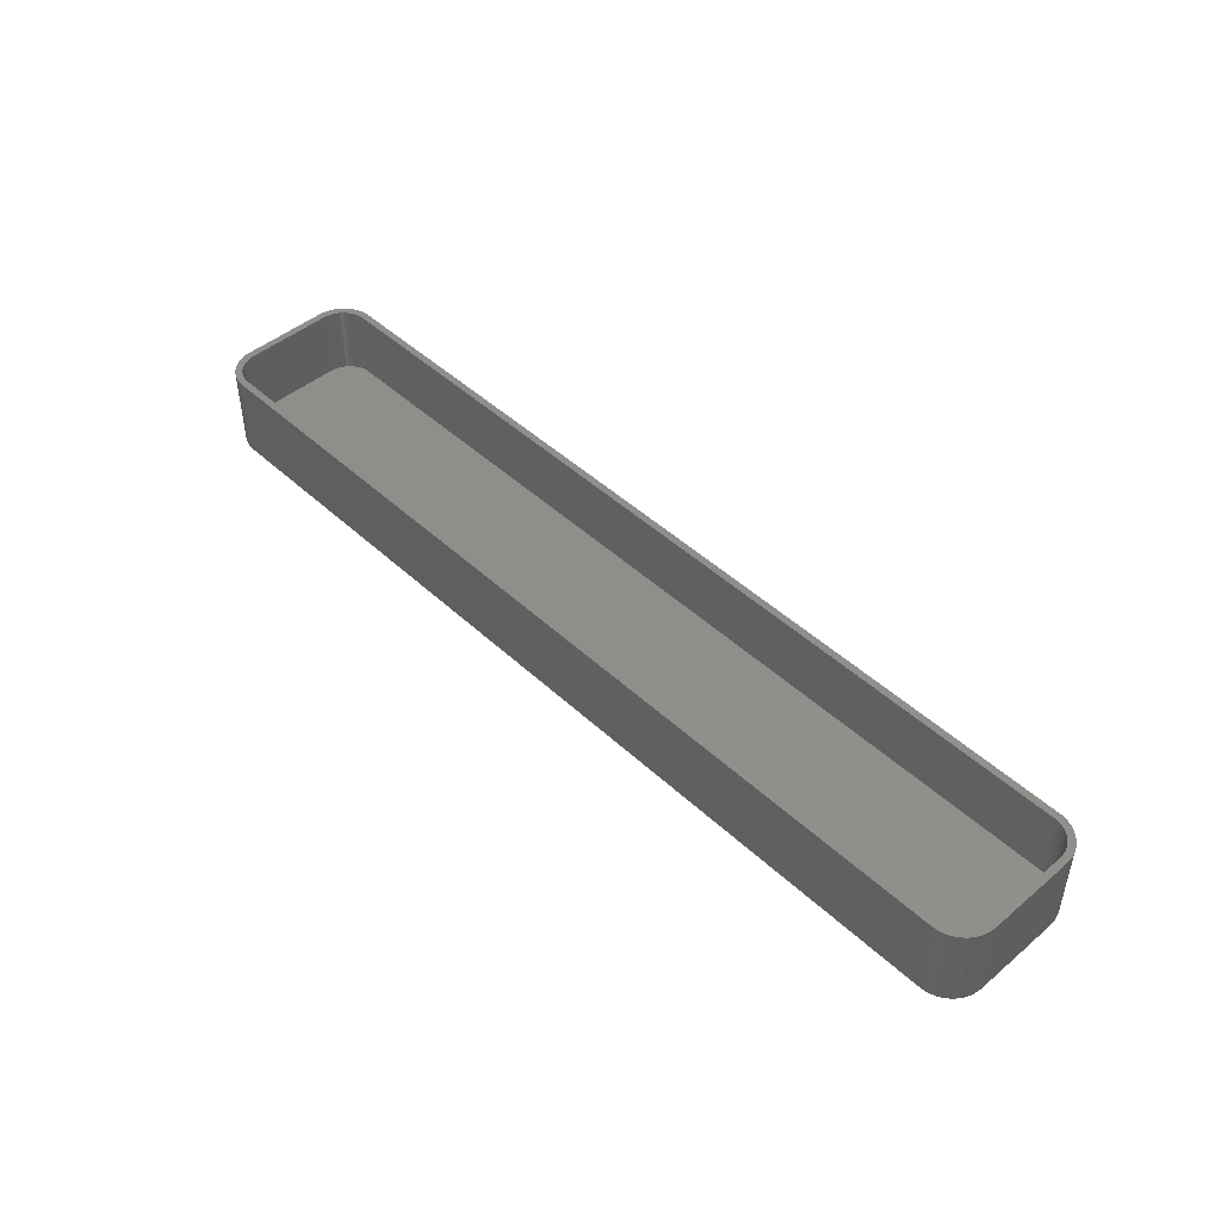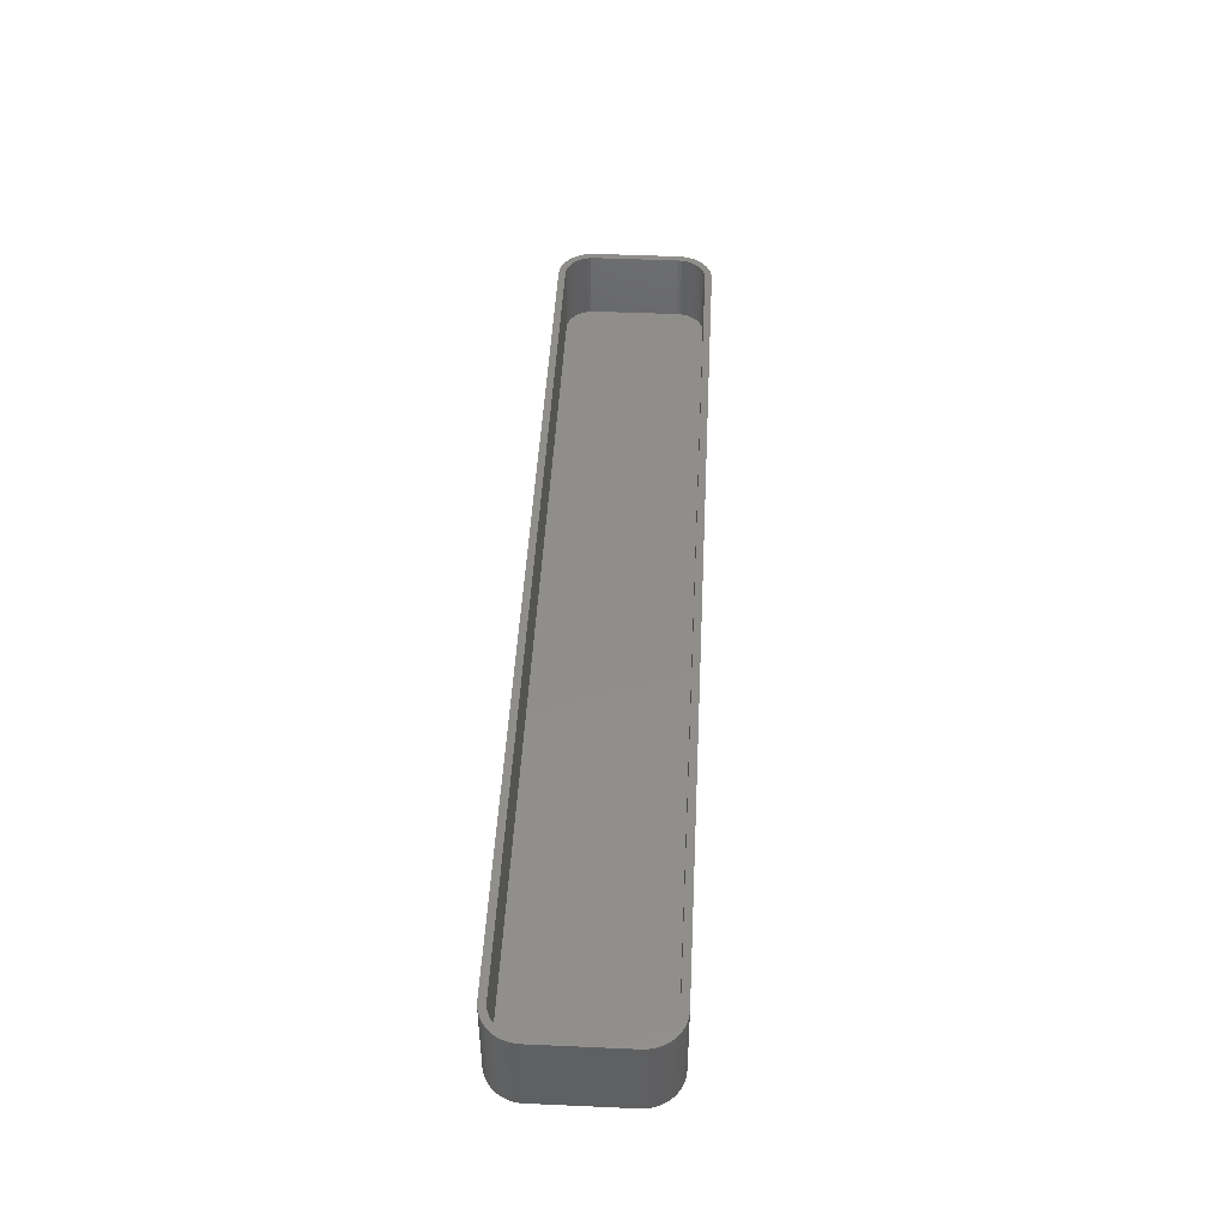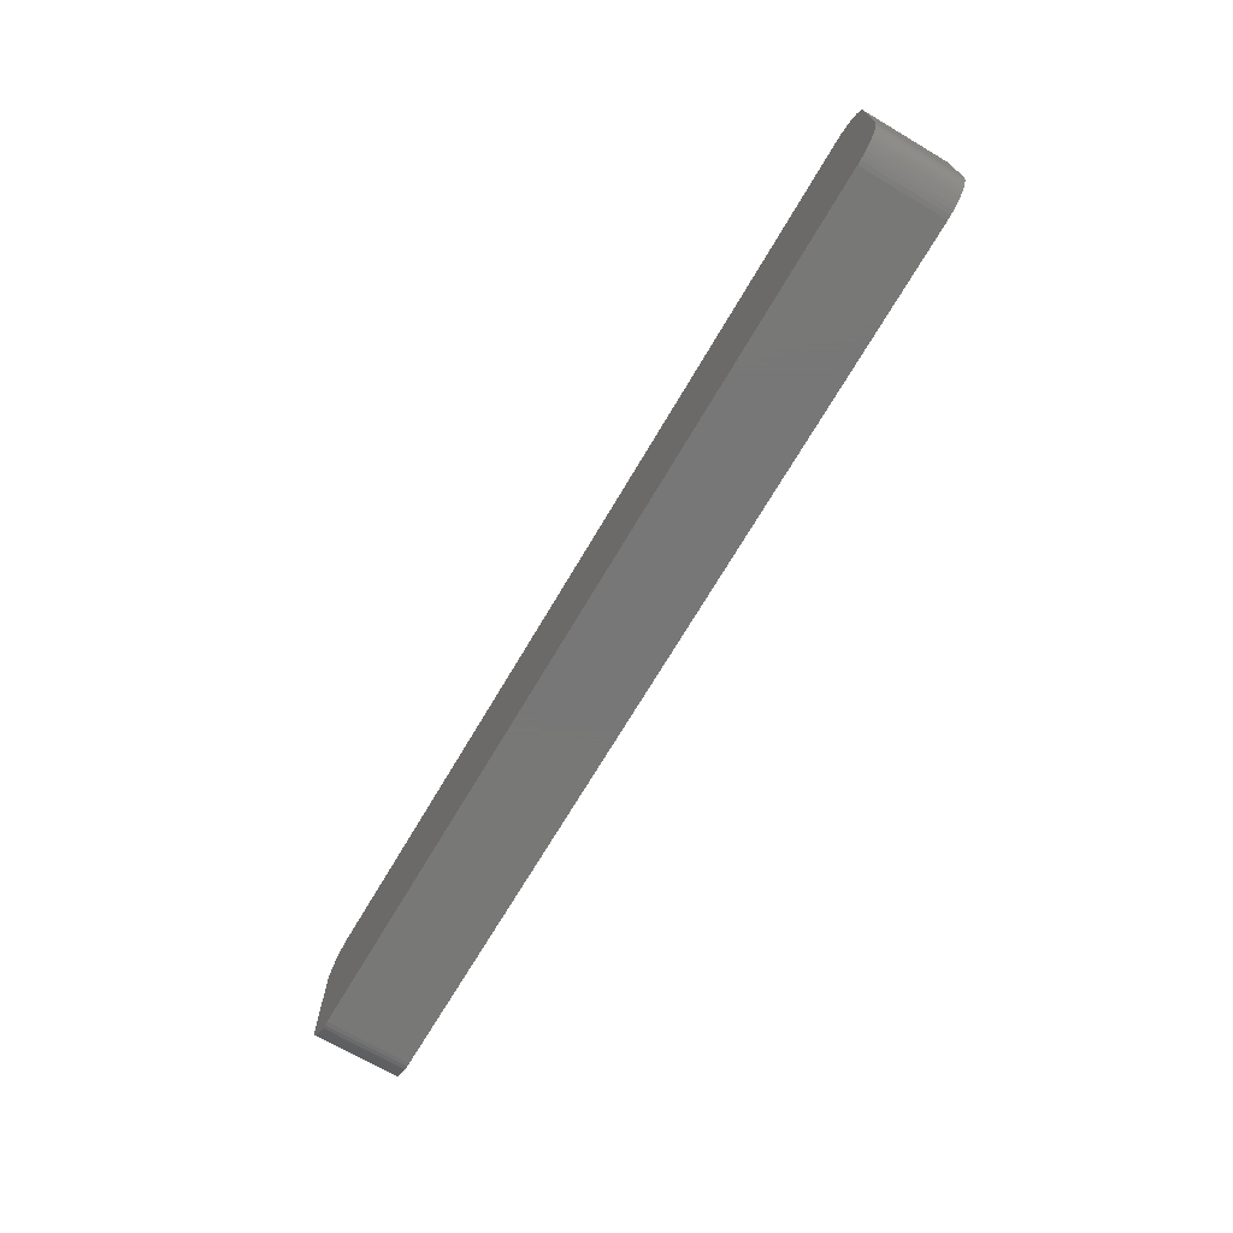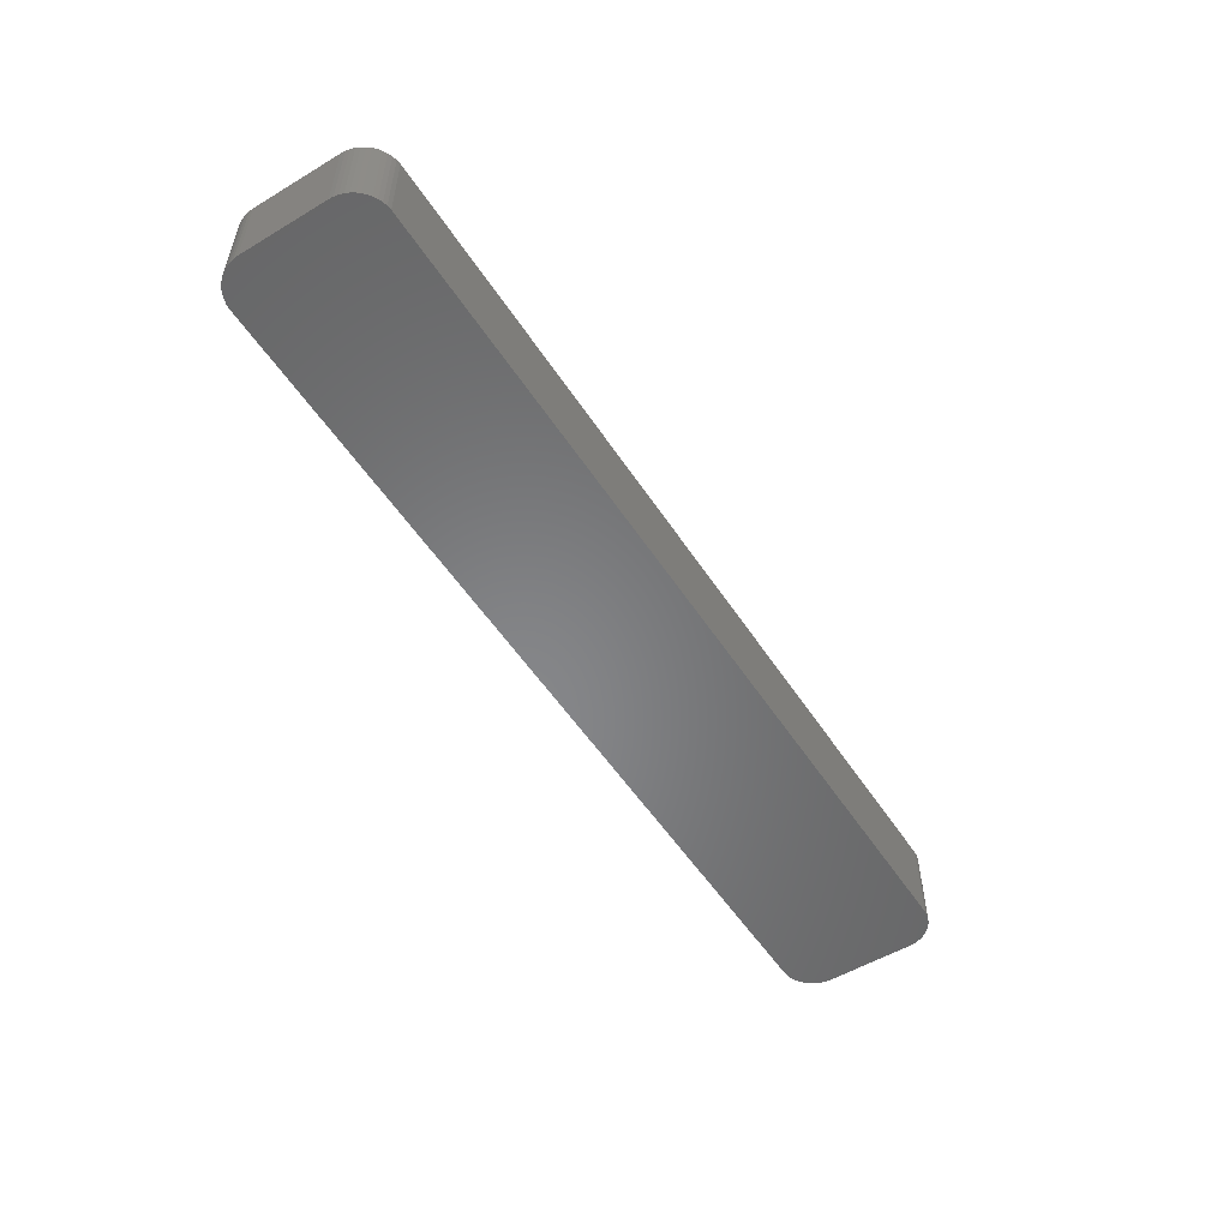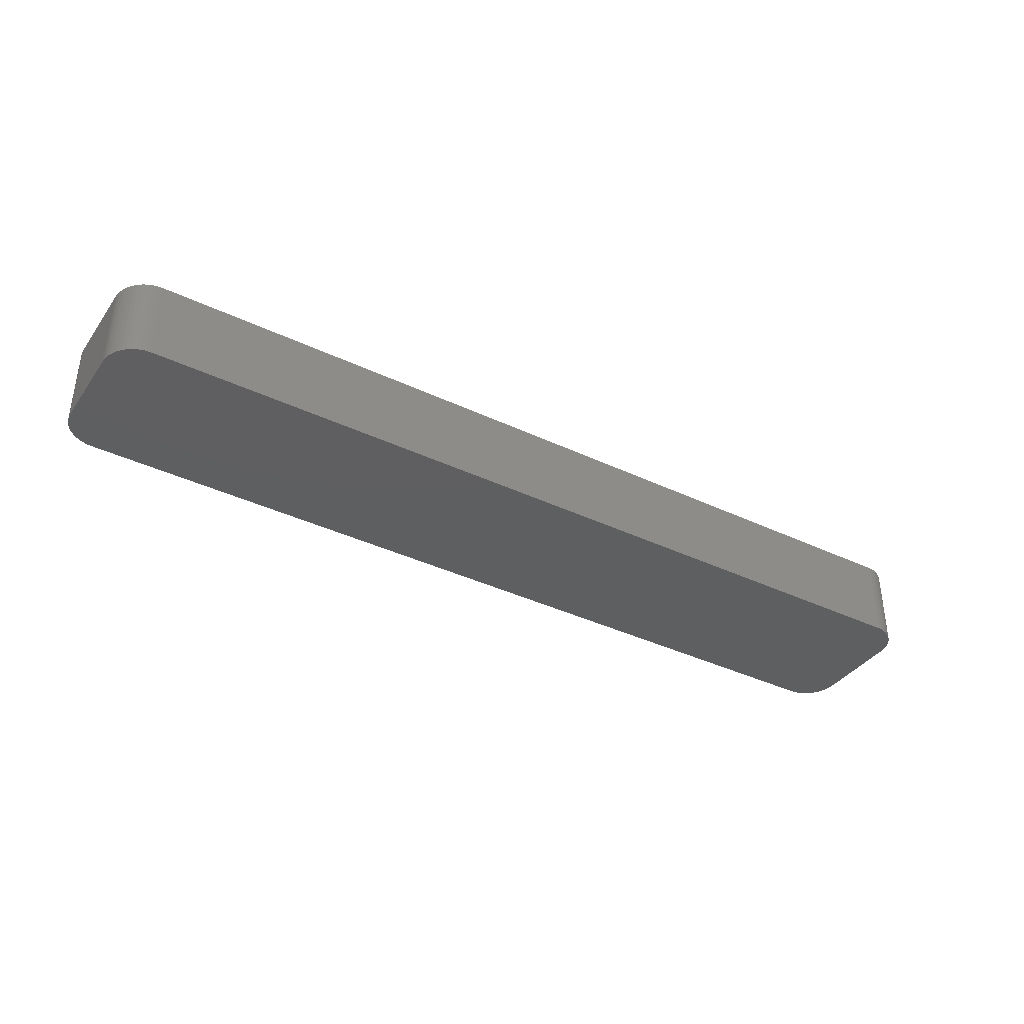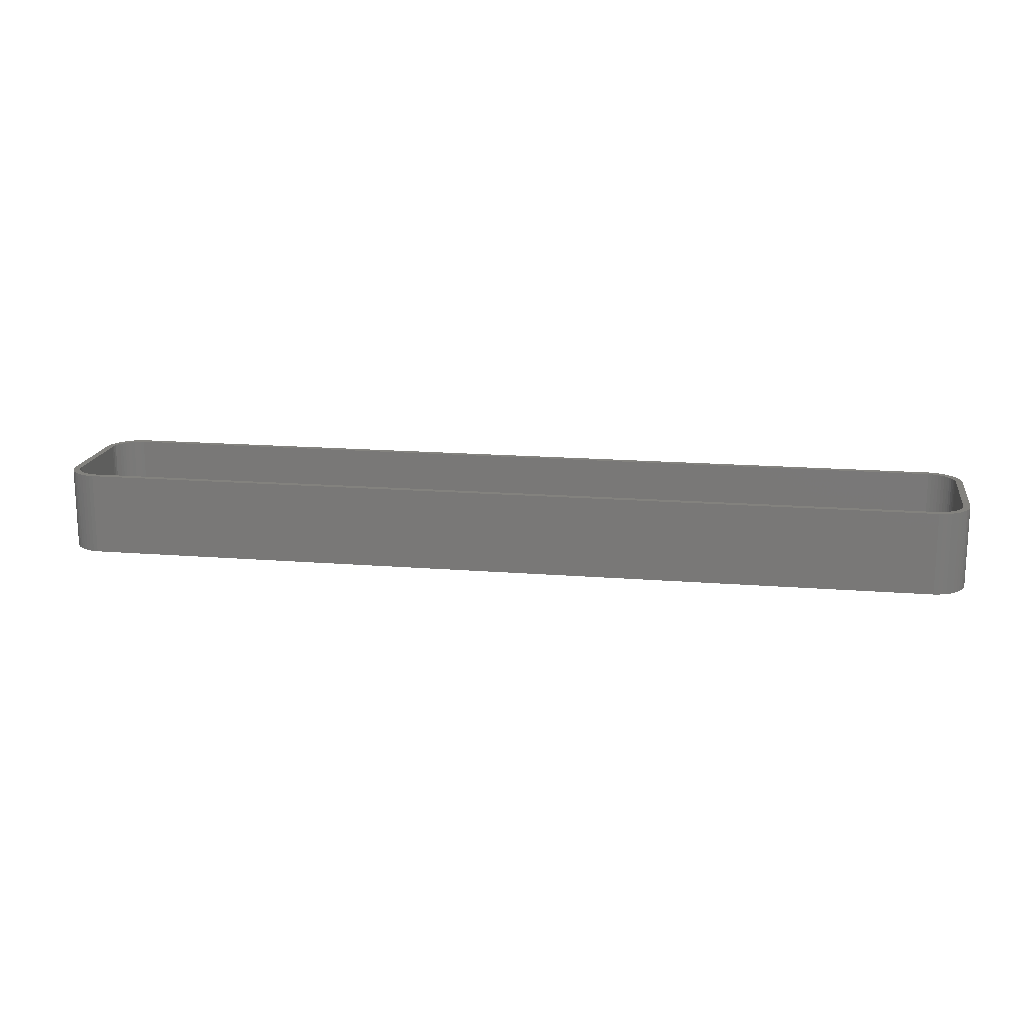
<metadata>
{"format":"stl","ext":"stl","renderer":"f3d","projection":"perspective","resolution":1024,"background":"white","views":[{"elev":46.6,"azim":-133.6,"up":"+Z"},{"elev":46.7,"azim":92.9,"up":"+Z"},{"elev":-70.3,"azim":-120.5,"up":"+Y"},{"elev":-53.7,"azim":-57.5,"up":"+Z"},{"elev":-37.8,"azim":148.7,"up":"+Z"},{"elev":16.6,"azim":9.2,"up":"+Z"}]}
</metadata>
<code>
# stl→obj: 208 verts, 412 faces
v -67.5 -6.25 0
v -67.5 6.25 12
v -67.5 6.25 0
v -67.5 -6.25 12
v -67.46 -6.877 0
v -67.46 -6.877 12
v 66.5 6.25 12
v 67.5 6.25 12
v 67.46 6.877 12
v 67.5 -6.25 12
v 66.47 6.751 12
v 67.34 7.493 12
v 66.5 -6.25 12
v 66.37 7.245 12
v 67.15 8.091 12
v 67.46 -6.877 12
v 66.22 7.723 12
v 66.88 8.659 12
v 66.47 -6.751 12
v 66.01 8.177 12
v 66.55 9.189 12
v 67.34 -7.493 12
v 66.37 -7.245 12
v 65.74 8.601 12
v 66.14 9.673 12
v 65.42 8.988 12
v 65.69 10.1 12
v 65.05 9.332 12
v 65.18 10.47 12
v 64.64 9.627 12
v 64.63 10.77 12
v 64.2 9.869 12
v 64.05 11.01 12
v 63.74 10.05 12
v 63.44 11.16 12
v 63.25 10.18 12
v 62.81 11.24 12
v 62.75 10.24 12
v -62.75 10.24 12
v -62.81 11.24 12
v -63.25 10.18 12
v -63.44 11.16 12
v -63.74 10.05 12
v -64.05 11.01 12
v -64.2 9.869 12
v -64.63 10.77 12
v -64.64 9.627 12
v -65.18 10.47 12
v -65.05 9.332 12
v -65.69 10.1 12
v -65.42 8.988 12
v -66.14 9.673 12
v -65.74 8.601 12
v -66.55 9.189 12
v -66.01 8.177 12
v -66.88 8.659 12
v -66.22 7.723 12
v -67.34 7.493 12
v -66.37 7.245 12
v -67.15 8.091 12
v 67.15 -8.091 12
v 66.22 -7.723 12
v 66.88 -8.659 12
v 66.01 -8.177 12
v 66.55 -9.189 12
v 65.74 -8.601 12
v 66.14 -9.673 12
v 65.42 -8.988 12
v 65.69 -10.1 12
v 65.05 -9.332 12
v 65.18 -10.47 12
v 64.64 -9.627 12
v 64.63 -10.77 12
v 64.2 -9.869 12
v 64.05 -11.01 12
v 63.74 -10.05 12
v 63.44 -11.16 12
v 63.25 -10.18 12
v 62.81 -11.24 12
v 62.75 -10.24 12
v -62.75 -10.24 12
v -62.81 -11.24 12
v -63.25 -10.18 12
v -63.44 -11.16 12
v -63.74 -10.05 12
v -64.05 -11.01 12
v -64.2 -9.869 12
v -64.63 -10.77 12
v -64.64 -9.627 12
v -65.18 -10.47 12
v -65.05 -9.332 12
v -65.69 -10.1 12
v -65.42 -8.988 12
v -66.14 -9.673 12
v -65.74 -8.601 12
v -66.55 -9.189 12
v -66.01 -8.177 12
v -66.88 -8.659 12
v -66.22 -7.723 12
v -67.15 -8.091 12
v -66.37 -7.245 12
v -67.34 -7.493 12
v -66.47 -6.751 12
v -66.5 -6.25 12
v -66.5 6.25 12
v -66.47 6.751 12
v -67.46 6.877 12
v -62.81 -11.24 0
v 62.81 -11.24 0
v 62.81 11.24 0
v -62.81 11.24 0
v 67.46 -6.877 0
v 67.34 -7.493 0
v 66.14 9.673 0
v 66.55 9.189 0
v 67.5 6.25 0
v 67.5 -6.25 0
v 64.05 11.01 0
v 63.44 11.16 0
v -64.63 -10.77 0
v -64.05 -11.01 0
v -63.44 -11.16 0
v -65.18 -10.47 0
v -66.14 -9.673 0
v -65.69 -10.1 0
v 66.55 -9.189 0
v 66.14 -9.673 0
v 67.15 -8.091 0
v 64.63 -10.77 0
v 65.18 -10.47 0
v 67.15 8.091 0
v 67.34 7.493 0
v 67.46 6.877 0
v 65.69 10.1 0
v 64.63 10.77 0
v -64.05 11.01 0
v -64.63 10.77 0
v 66.88 -8.659 0
v 66.88 8.659 0
v 65.69 -10.1 0
v 64.05 -11.01 0
v 65.18 10.47 0
v 63.44 -11.16 0
v -63.44 11.16 0
v -65.18 10.47 0
v -66.55 -9.189 0
v -65.69 10.1 0
v -66.88 -8.659 0
v -66.14 9.673 0
v -67.15 -8.091 0
v -66.55 9.189 0
v -67.34 -7.493 0
v -66.88 8.659 0
v -67.15 8.091 0
v -67.34 7.493 0
v -67.46 6.877 0
v -66.5 6.25 2
v -66.5 -6.25 2
v -66.47 -6.751 2
v -66.47 6.751 2
v 62.75 -10.24 2
v -62.75 -10.24 2
v -62.75 10.24 2
v 62.75 10.24 2
v 65.42 -8.988 2
v 65.74 -8.601 2
v 66.47 6.751 2
v 66.37 7.245 2
v 66.47 -6.751 2
v 66.5 -6.25 2
v -63.25 10.18 2
v -63.74 -10.05 2
v -64.2 -9.869 2
v 64.64 -9.627 2
v 64.2 -9.869 2
v 65.05 -9.332 2
v 66.01 -8.177 2
v 66.22 -7.723 2
v 63.25 10.18 2
v 66.5 6.25 2
v 66.01 8.177 2
v 65.74 8.601 2
v 66.37 -7.245 2
v -65.42 8.988 2
v -65.05 9.332 2
v 66.22 7.723 2
v 65.42 8.988 2
v 65.05 9.332 2
v 64.64 9.627 2
v 64.2 9.869 2
v 63.74 10.05 2
v 63.74 -10.05 2
v 63.25 -10.18 2
v -63.74 10.05 2
v -64.2 9.869 2
v -63.25 -10.18 2
v -64.64 9.627 2
v -64.64 -9.627 2
v -65.74 8.601 2
v -65.05 -9.332 2
v -66.01 8.177 2
v -65.42 -8.988 2
v -66.22 7.723 2
v -65.74 -8.601 2
v -66.37 7.245 2
v -66.01 -8.177 2
v -66.22 -7.723 2
v -66.37 -7.245 2
f 1 2 3
f 2 1 4
f 5 4 1
f 4 5 6
f 7 8 9
f 8 7 10
f 11 9 12
f 13 10 7
f 14 12 15
f 10 13 16
f 17 15 18
f 19 16 13
f 20 18 21
f 16 19 22
f 23 22 19
f 9 11 7
f 12 14 11
f 15 17 14
f 24 21 25
f 18 20 17
f 21 24 20
f 26 25 27
f 25 26 24
f 28 27 29
f 27 28 26
f 29 30 28
f 31 30 29
f 31 32 30
f 33 32 31
f 33 34 32
f 35 34 33
f 35 36 34
f 37 36 35
f 37 38 36
f 37 39 38
f 40 39 37
f 40 41 39
f 42 41 40
f 42 43 41
f 44 43 42
f 44 45 43
f 46 45 44
f 46 47 45
f 48 47 46
f 47 48 49
f 50 49 48
f 49 50 51
f 52 51 50
f 51 52 53
f 54 53 52
f 53 54 55
f 56 55 54
f 55 56 57
f 58 59 60
f 57 60 59
f 60 57 56
f 22 23 61
f 62 61 23
f 61 62 63
f 64 63 62
f 63 64 65
f 66 65 64
f 65 66 67
f 68 67 66
f 67 68 69
f 70 69 68
f 69 70 71
f 72 71 70
f 72 73 71
f 74 73 72
f 74 75 73
f 76 75 74
f 76 77 75
f 78 77 76
f 78 79 77
f 80 79 78
f 81 79 80
f 81 82 79
f 83 82 81
f 83 84 82
f 85 84 83
f 85 86 84
f 87 86 85
f 87 88 86
f 89 88 87
f 90 89 91
f 89 90 88
f 92 91 93
f 91 92 90
f 94 93 95
f 96 95 97
f 93 94 92
f 98 97 99
f 100 99 101
f 102 101 103
f 95 96 94
f 6 103 104
f 105 2 104
f 59 58 106
f 4 104 2
f 107 106 58
f 6 104 4
f 106 107 105
f 97 98 96
f 105 107 2
f 99 100 98
f 101 102 100
f 103 6 102
f 108 79 82
f 79 108 109
f 110 40 37
f 40 110 111
f 22 112 16
f 112 22 113
f 21 114 25
f 114 21 115
f 10 116 8
f 116 10 117
f 118 35 33
f 35 118 119
f 120 86 88
f 86 120 121
f 122 82 84
f 82 122 108
f 123 88 90
f 88 123 120
f 124 92 94
f 92 124 125
f 67 126 65
f 126 67 127
f 61 113 22
f 113 61 128
f 129 71 73
f 71 129 130
f 12 131 15
f 131 12 132
f 8 133 9
f 133 8 116
f 114 27 25
f 27 114 134
f 135 33 31
f 33 135 118
f 119 37 35
f 37 119 110
f 136 46 44
f 46 136 137
f 109 117 112
f 117 109 116
f 109 112 113
f 110 116 109
f 109 113 128
f 116 110 133
f 109 128 138
f 133 110 132
f 109 138 126
f 132 110 131
f 109 126 127
f 131 110 139
f 109 127 140
f 139 110 115
f 109 140 130
f 115 110 114
f 109 130 129
f 114 110 134
f 109 129 141
f 134 110 142
f 109 141 143
f 142 110 135
f 135 110 118
f 118 110 119
f 108 110 109
f 108 111 110
f 1 108 122
f 108 1 111
f 1 122 121
f 3 111 1
f 1 121 120
f 111 3 144
f 1 120 123
f 144 3 136
f 1 123 125
f 136 3 137
f 1 125 124
f 137 3 145
f 1 124 146
f 145 3 147
f 1 146 148
f 147 3 149
f 1 148 150
f 149 3 151
f 1 150 152
f 151 3 153
f 1 152 5
f 153 3 154
f 154 3 155
f 155 3 156
f 150 102 152
f 102 150 100
f 152 6 5
f 6 152 102
f 148 100 150
f 100 148 98
f 124 96 146
f 96 124 94
f 146 98 148
f 98 146 96
f 121 84 86
f 84 121 122
f 125 90 92
f 90 125 123
f 16 117 10
f 117 16 112
f 140 67 69
f 67 140 127
f 109 77 79
f 77 109 143
f 141 73 75
f 73 141 129
f 143 75 77
f 75 143 141
f 9 132 12
f 132 9 133
f 134 29 27
f 29 134 142
f 142 31 29
f 31 142 135
f 155 60 154
f 60 155 58
f 154 56 153
f 56 154 60
f 144 44 42
f 44 144 136
f 147 52 50
f 52 147 149
f 65 138 63
f 138 65 126
f 130 69 71
f 69 130 140
f 15 139 18
f 139 15 131
f 3 107 156
f 107 3 2
f 156 58 155
f 58 156 107
f 111 42 40
f 42 111 144
f 145 50 48
f 50 145 147
f 137 48 46
f 48 137 145
f 63 128 61
f 128 63 138
f 18 115 21
f 115 18 139
f 151 52 149
f 52 151 54
f 153 54 151
f 54 153 56
f 104 157 105
f 157 104 158
f 103 158 104
f 158 103 159
f 105 160 106
f 160 105 157
f 161 81 80
f 81 161 162
f 163 38 39
f 38 163 164
f 165 66 166
f 66 165 68
f 167 14 168
f 14 167 11
f 169 13 170
f 13 169 19
f 171 39 41
f 39 171 163
f 172 87 85
f 87 172 173
f 174 74 72
f 74 174 175
f 176 72 70
f 72 176 174
f 177 62 178
f 62 177 64
f 164 36 38
f 36 164 179
f 180 11 167
f 11 180 7
f 170 7 180
f 7 170 13
f 181 24 182
f 24 181 20
f 178 23 183
f 23 178 62
f 184 49 51
f 49 184 185
f 164 180 167
f 180 164 170
f 164 167 168
f 161 170 164
f 164 168 186
f 170 161 169
f 164 186 181
f 169 161 183
f 164 181 182
f 183 161 178
f 164 182 187
f 178 161 177
f 164 187 188
f 177 161 166
f 164 188 189
f 166 161 165
f 164 189 190
f 165 161 176
f 164 190 191
f 176 161 174
f 164 191 179
f 174 161 175
f 175 161 192
f 192 161 193
f 163 161 164
f 163 162 161
f 157 163 171
f 163 157 162
f 157 171 194
f 158 162 157
f 157 194 195
f 162 158 196
f 157 195 197
f 196 158 172
f 157 197 185
f 172 158 173
f 157 185 184
f 173 158 198
f 157 184 199
f 198 158 200
f 157 199 201
f 200 158 202
f 157 201 203
f 202 158 204
f 157 203 205
f 204 158 206
f 157 205 160
f 206 158 207
f 207 158 208
f 208 158 159
f 99 208 101
f 208 99 207
f 162 83 81
f 83 162 196
f 196 85 83
f 85 196 172
f 165 70 68
f 70 165 176
f 175 76 74
f 76 175 192
f 193 80 78
f 80 193 161
f 182 26 187
f 26 182 24
f 191 32 34
f 32 191 190
f 189 28 30
f 28 189 188
f 179 34 36
f 34 179 191
f 166 64 177
f 64 166 66
f 183 19 169
f 19 183 23
f 59 203 57
f 203 59 205
f 195 43 45
f 43 195 194
f 197 45 47
f 45 197 195
f 97 207 99
f 207 97 206
f 93 204 95
f 204 93 202
f 95 206 97
f 206 95 204
f 173 89 87
f 89 173 198
f 101 159 103
f 159 101 208
f 192 78 76
f 78 192 193
f 186 20 181
f 20 186 17
f 168 17 186
f 17 168 14
f 190 30 32
f 30 190 189
f 106 205 59
f 205 106 160
f 57 201 55
f 201 57 203
f 53 184 51
f 184 53 199
f 194 41 43
f 41 194 171
f 185 47 49
f 47 185 197
f 200 93 91
f 93 200 202
f 198 91 89
f 91 198 200
f 188 26 28
f 26 188 187
f 55 199 53
f 199 55 201

</code>
